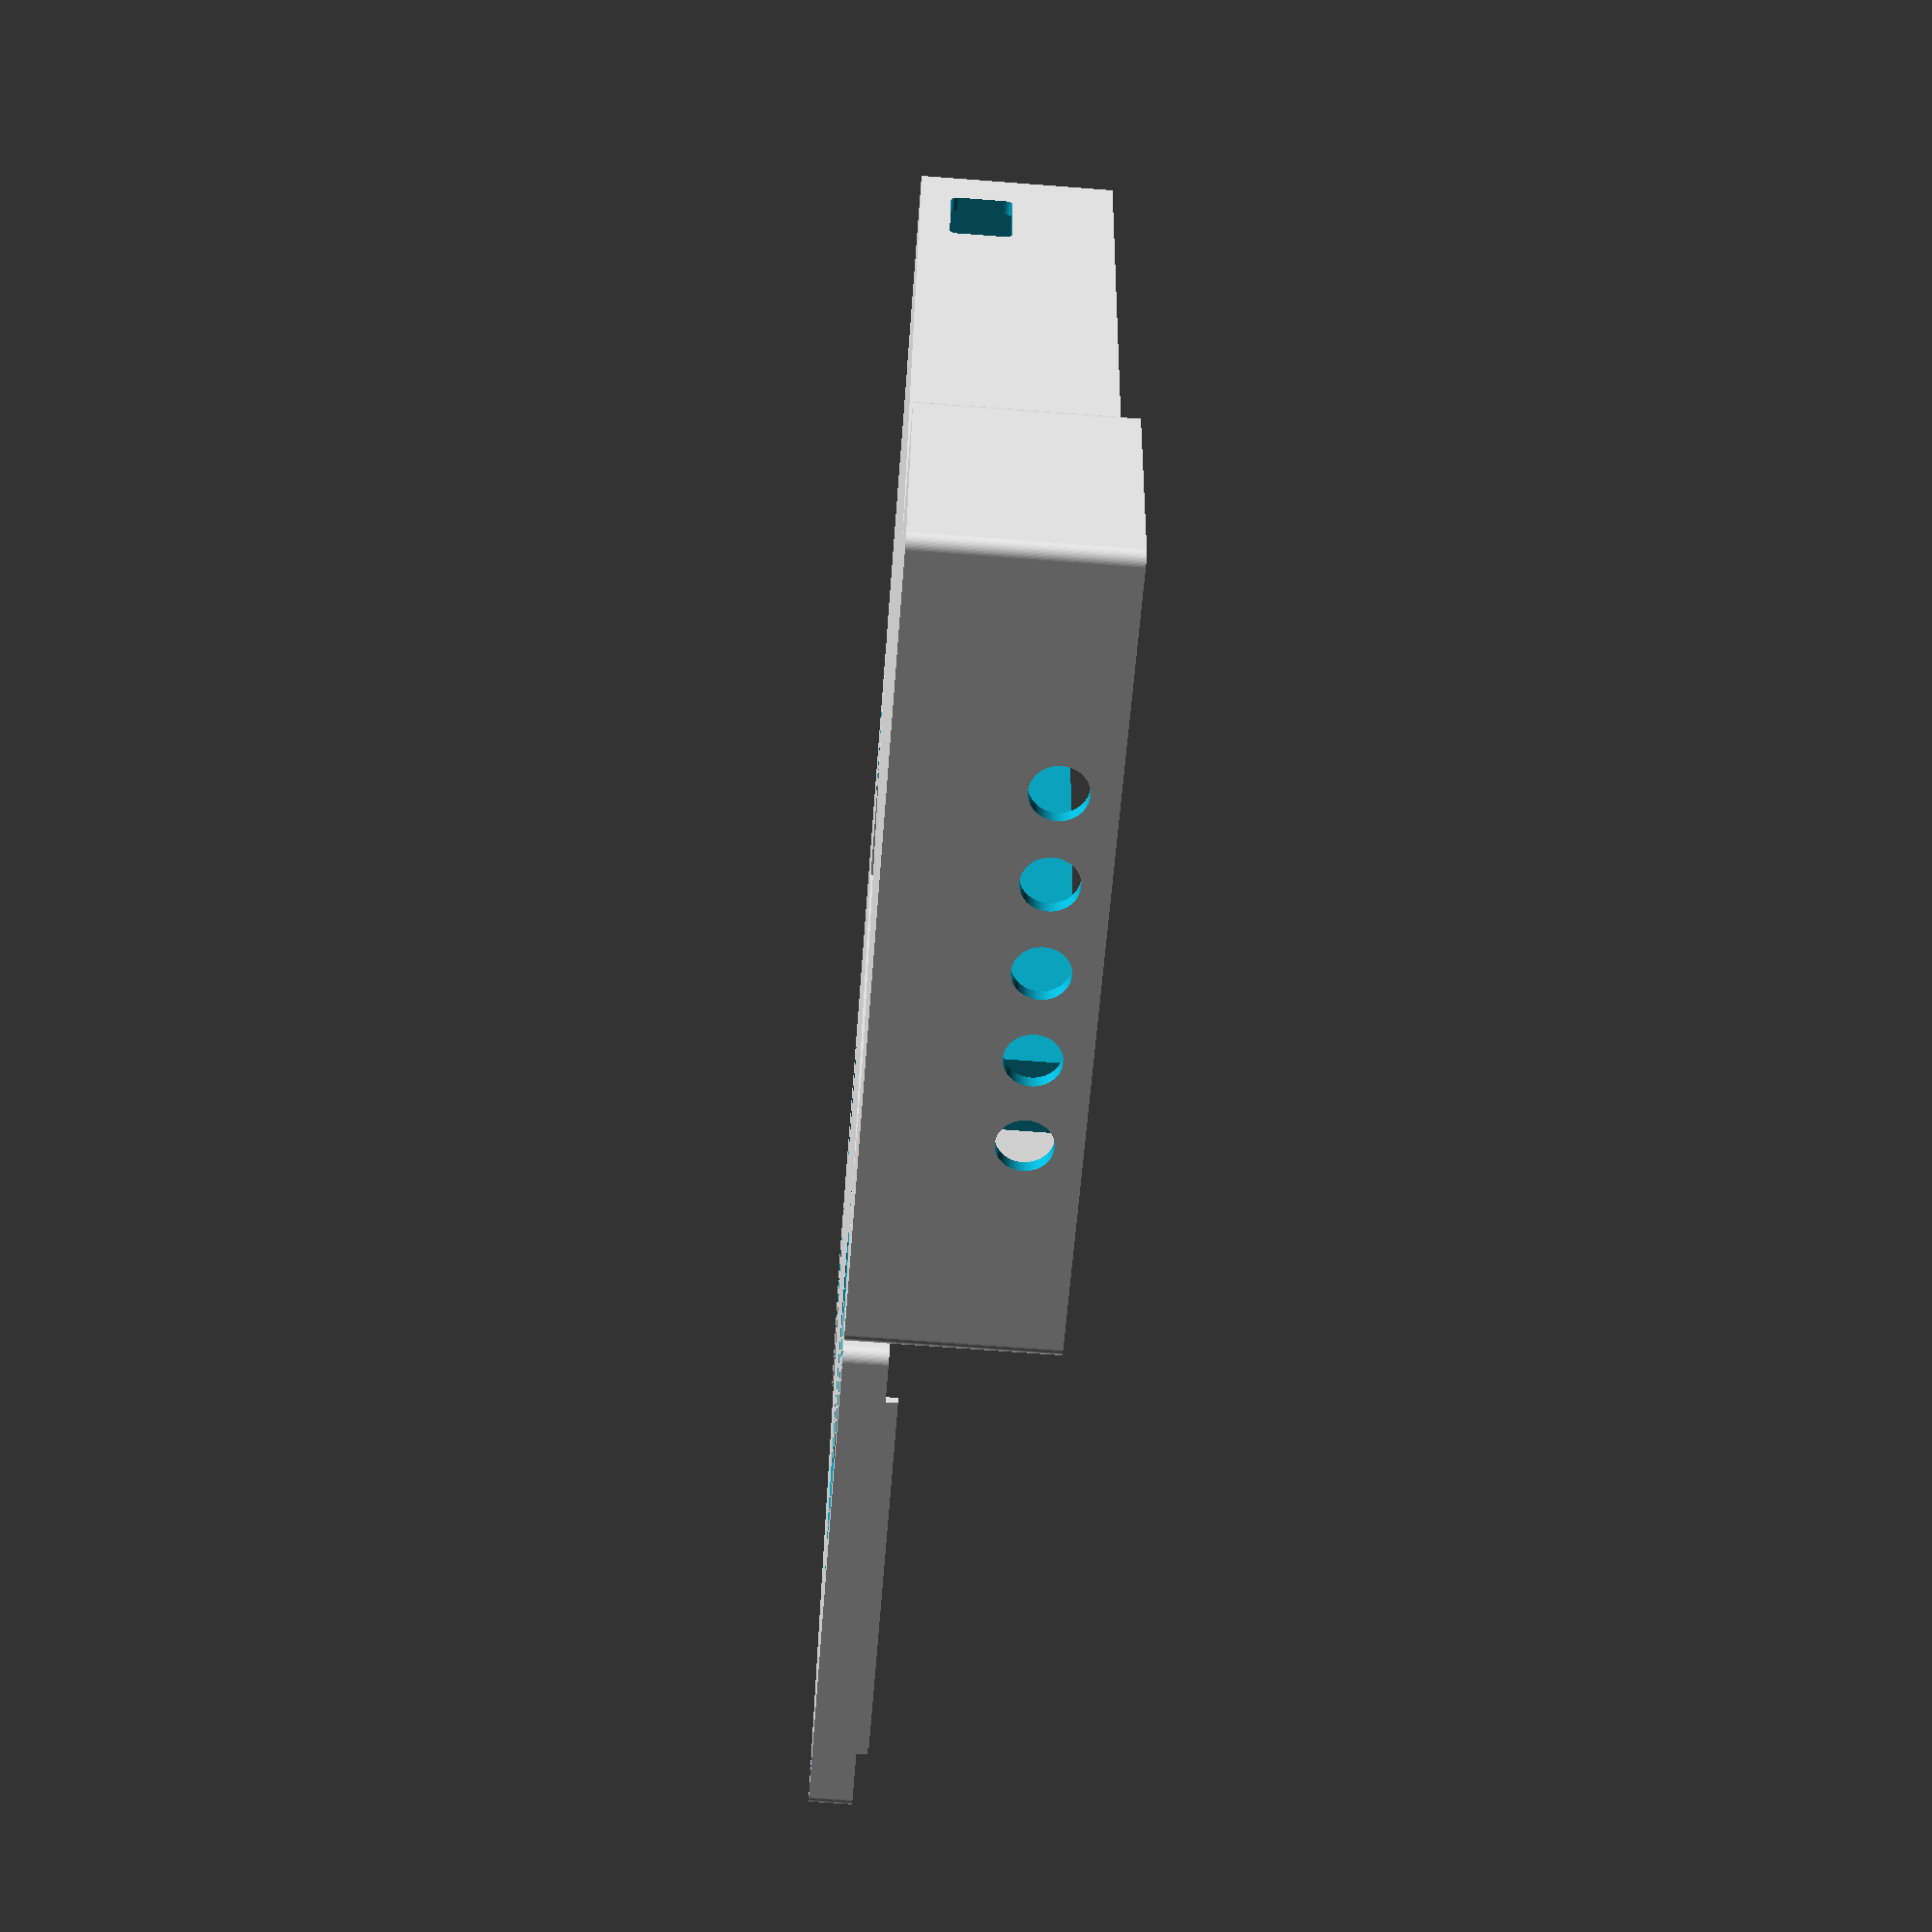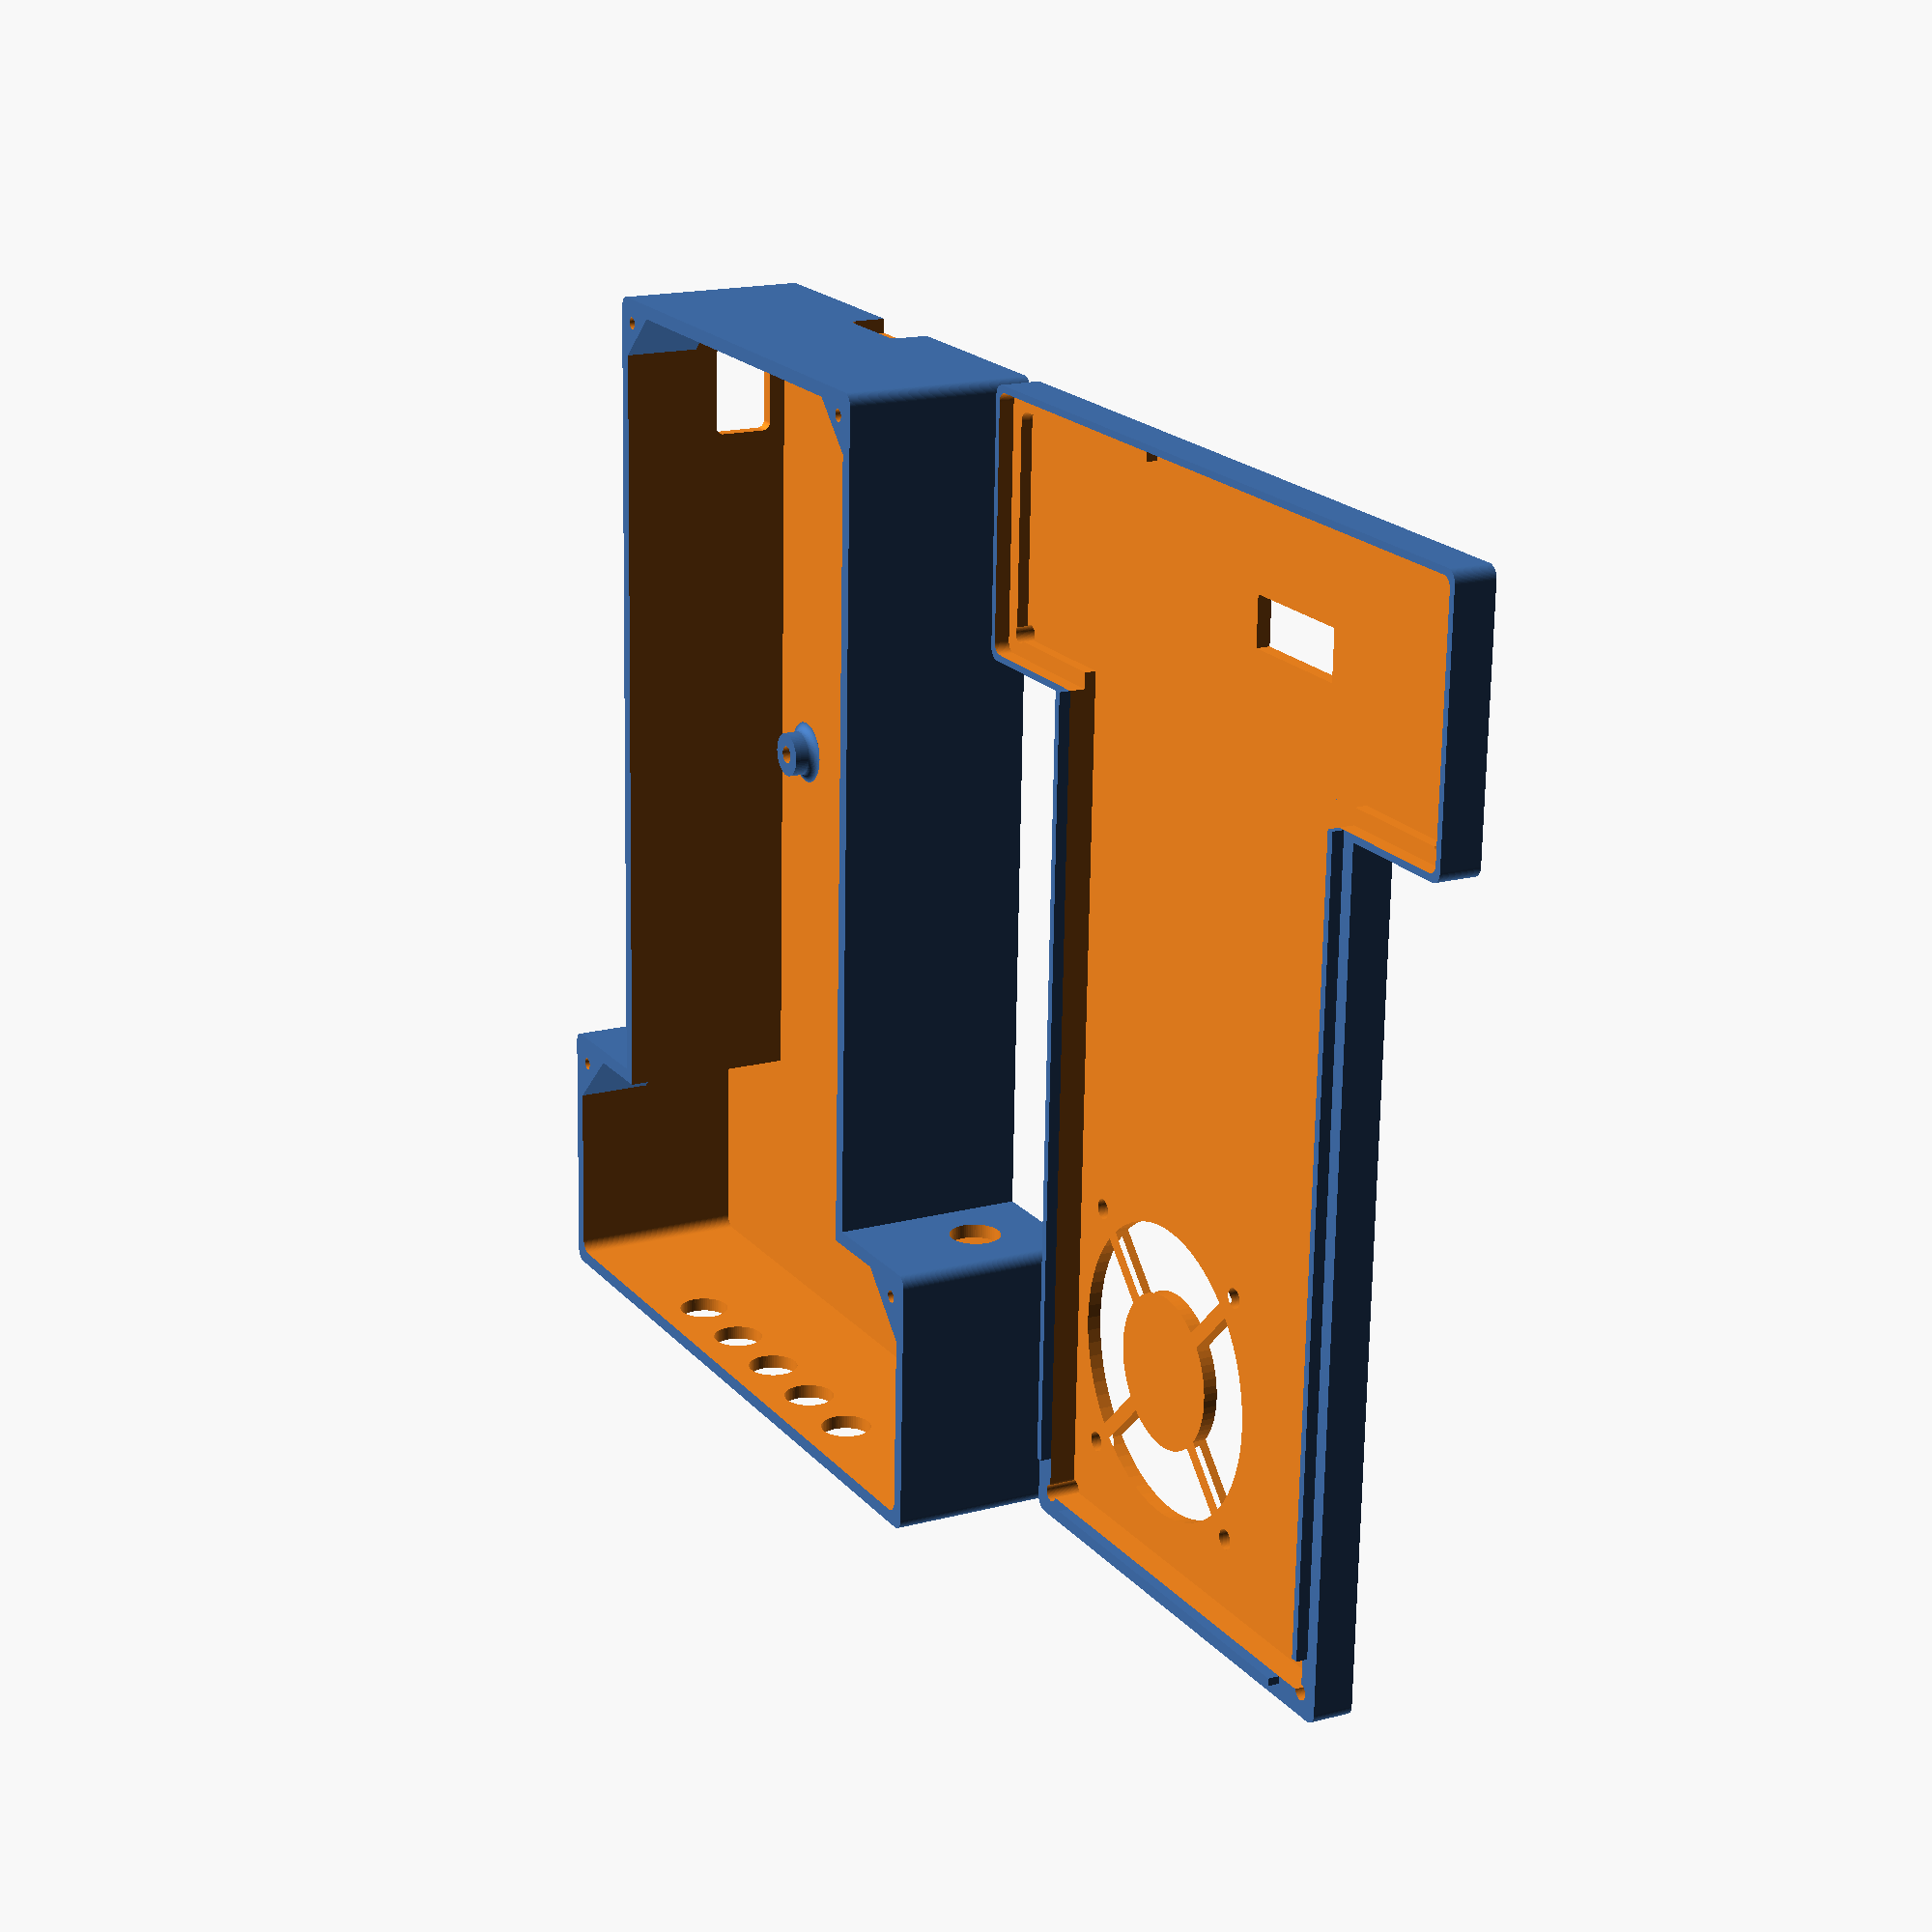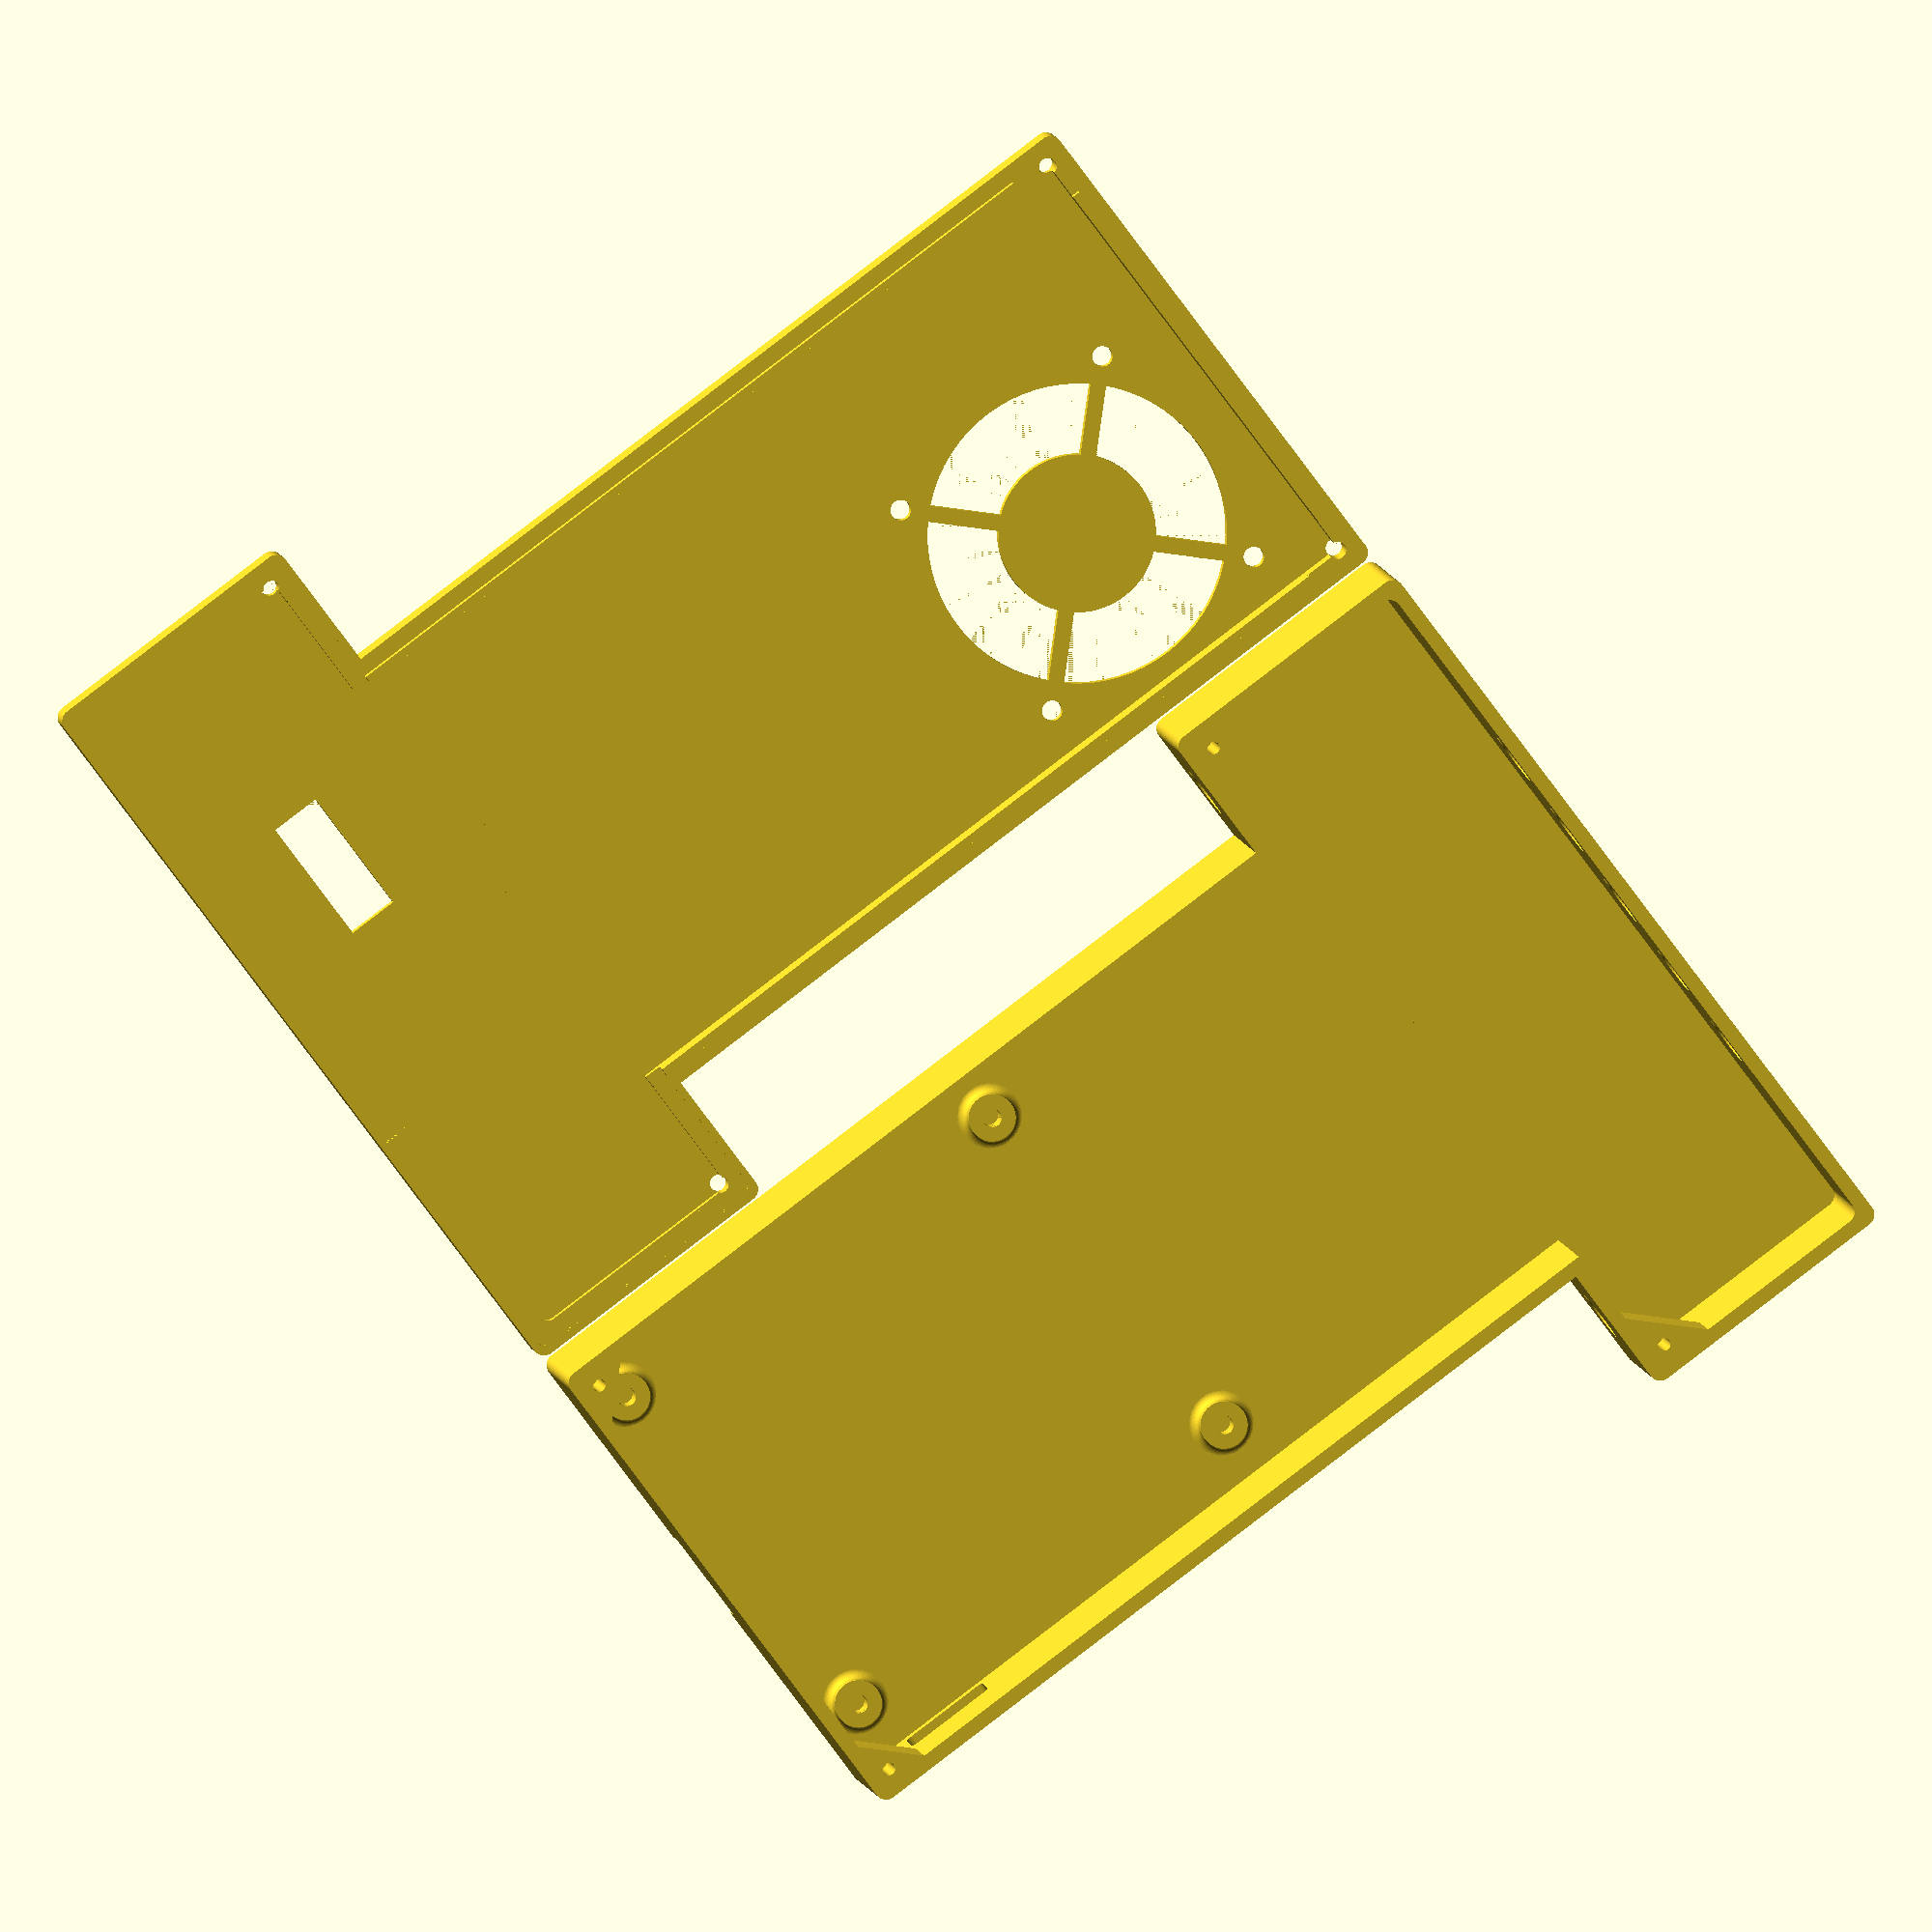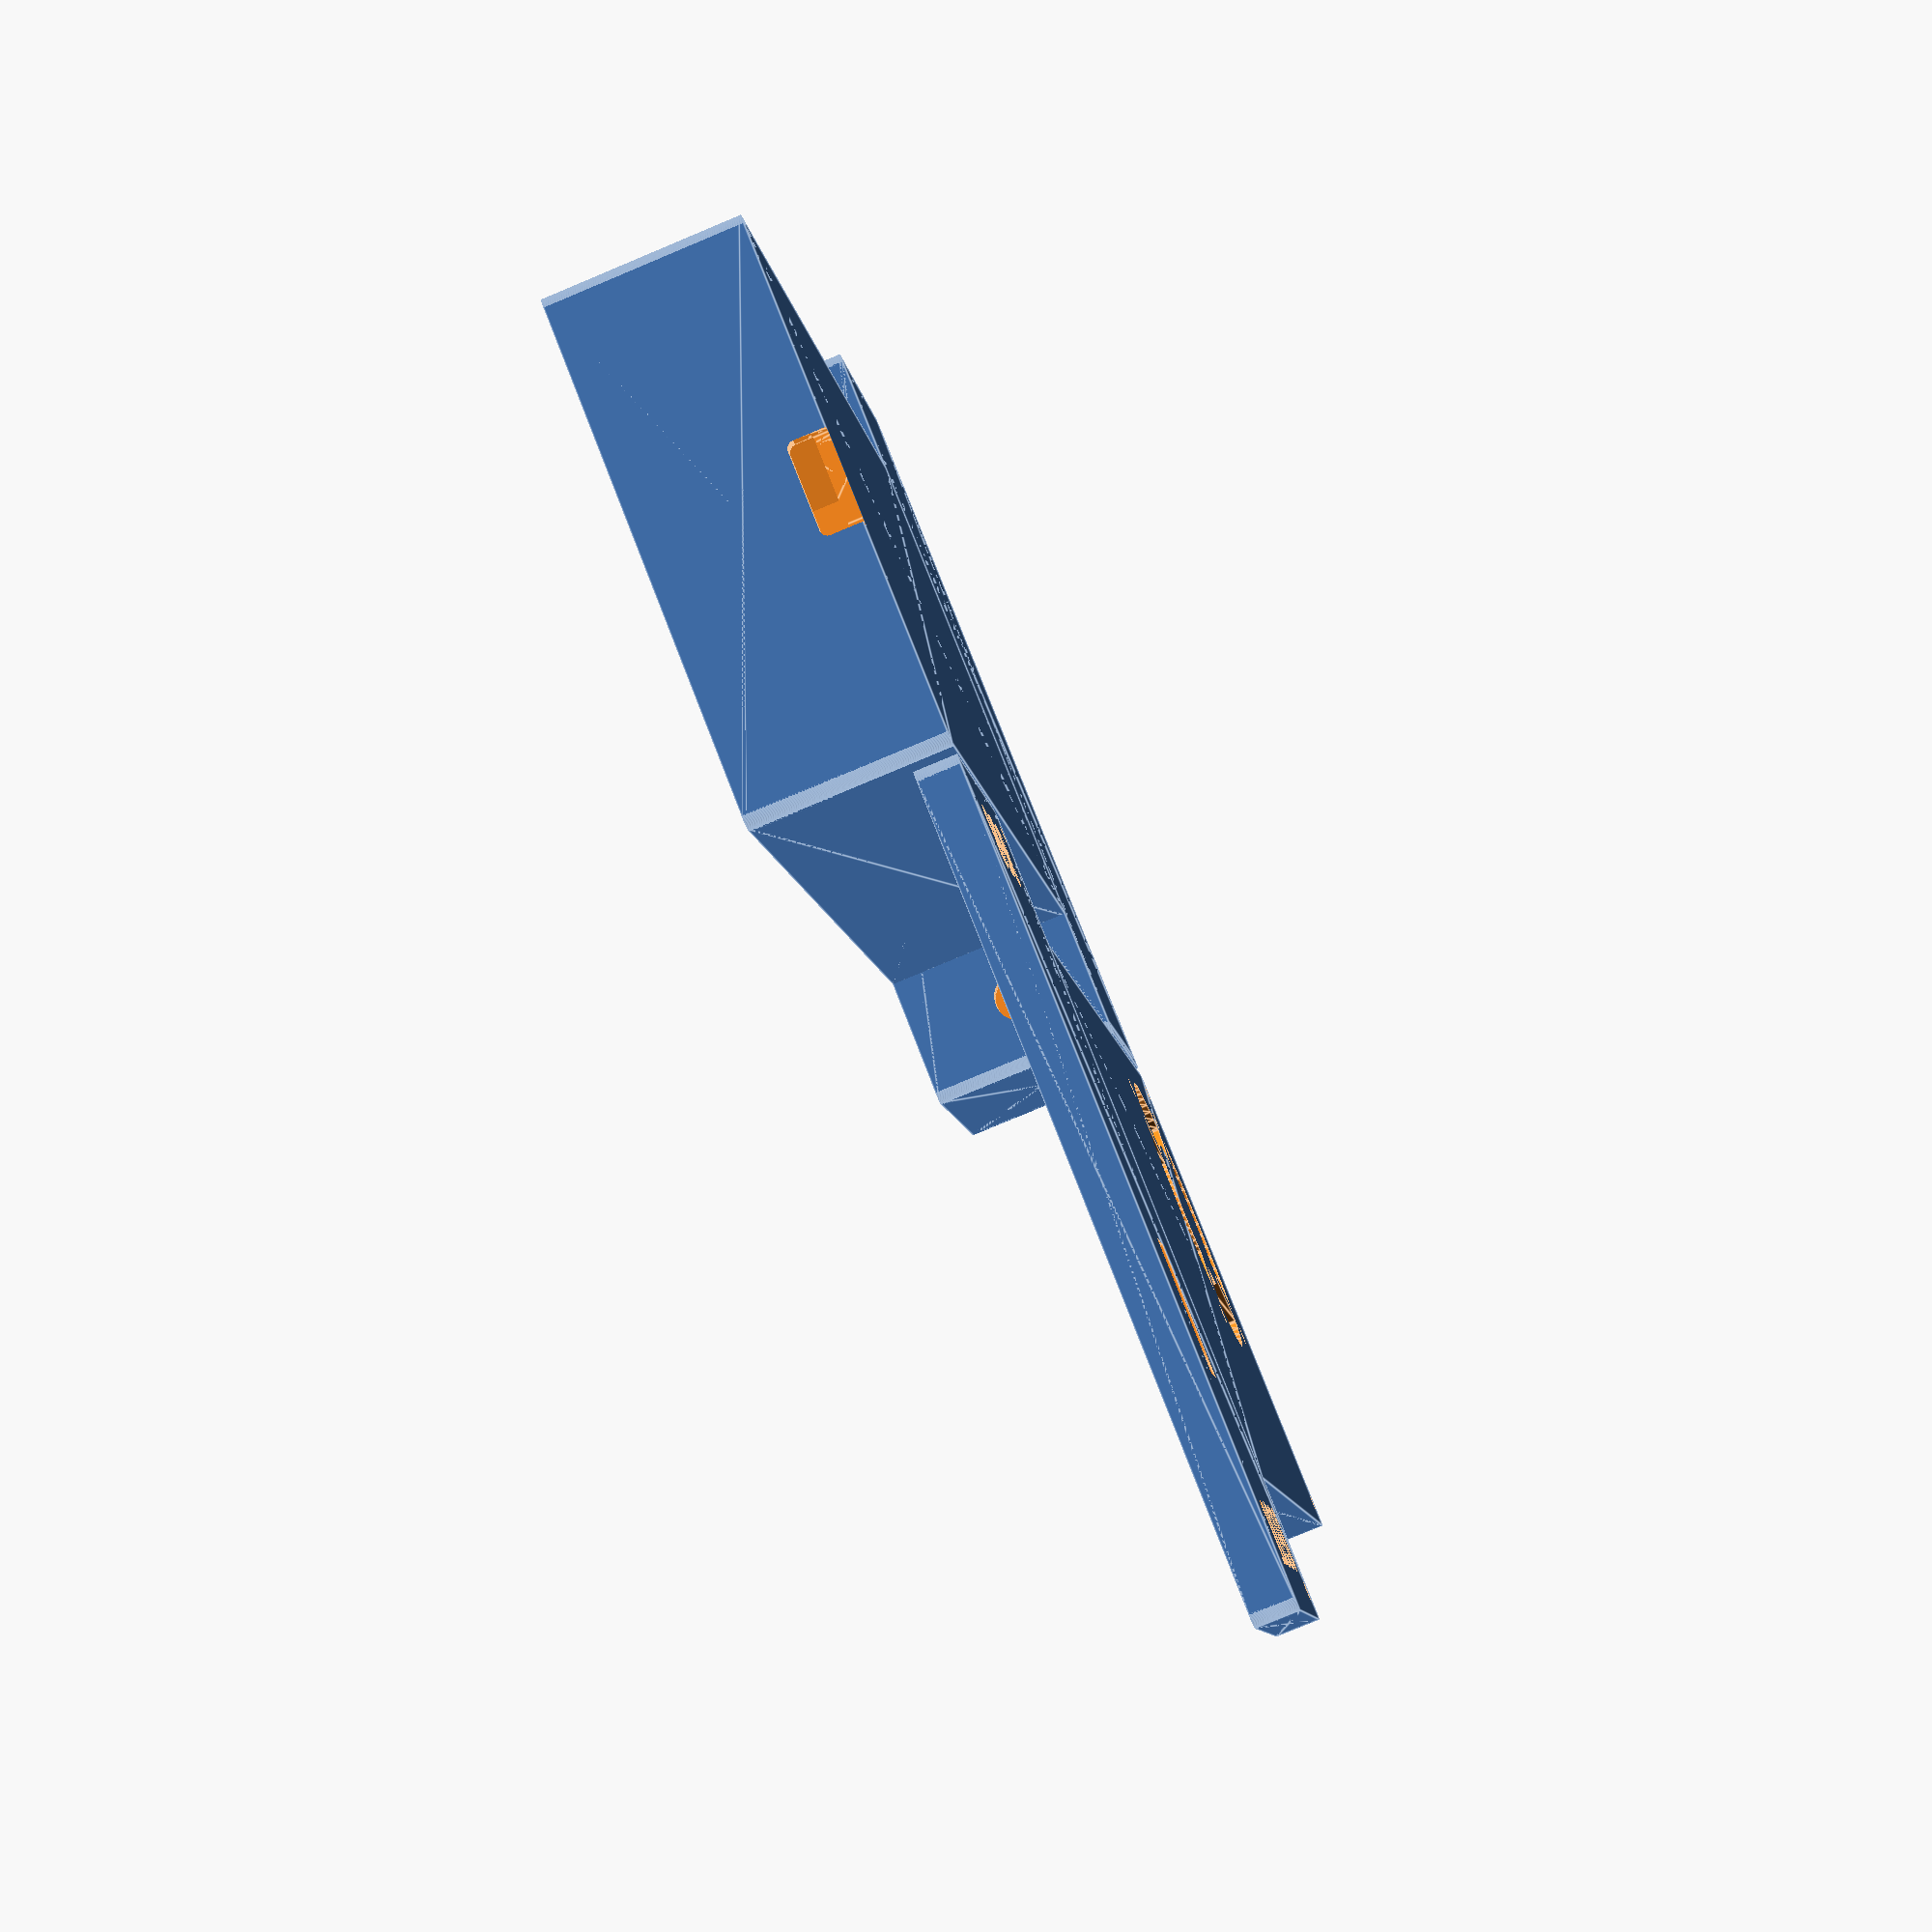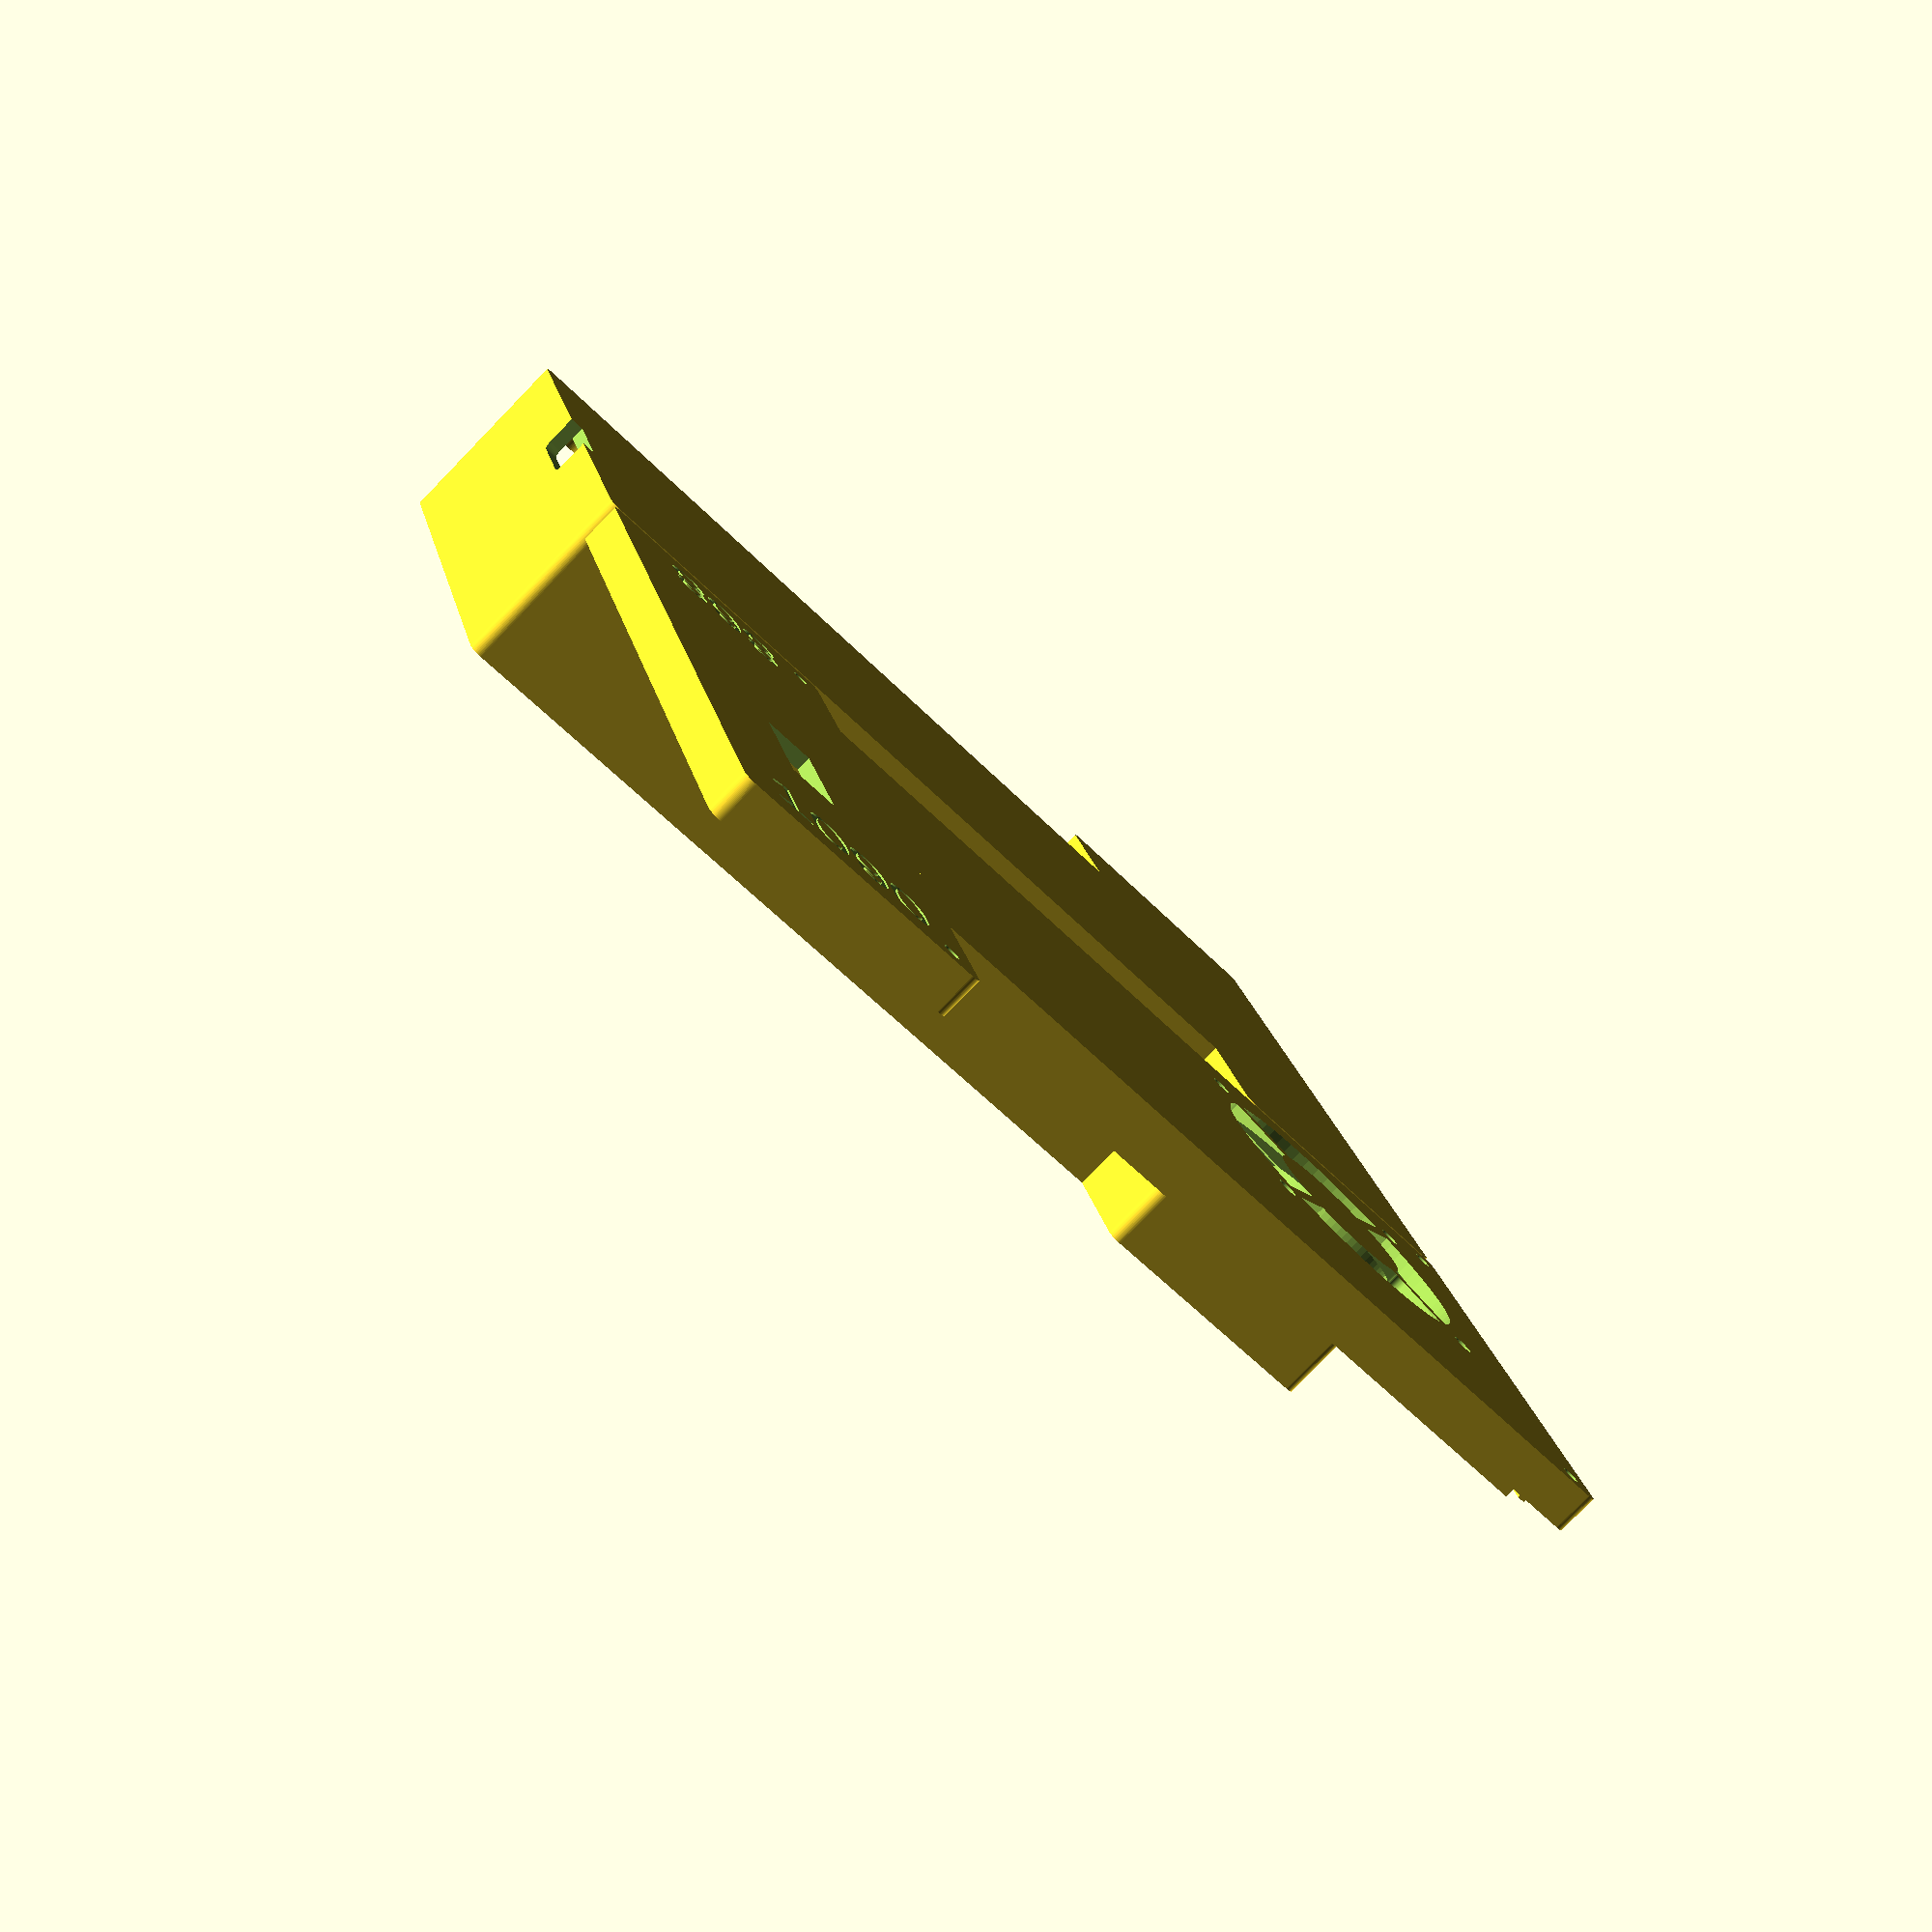
<openscad>
// HOW TO USE:
// Open this file in OpenScad to view or modify it. Hitting F5 will preview the file, F6 to render, then it can be exported.
// For viewing, you will want to uncomment one of these calls, depending on what you want to see

//case();
//lid();
view_side_by_side();
//view_assembled(gap=0.2);

// You can modify the parameters below to get your own custom, slightly modified case


POWER_CONNECTOR_HOLE_WIDTH = 12;
POWER_CONNECTOR_HOLE_HEIGHT = 8;

// wall and base/top thickness
WALL_THICKNESS = 1.8;

OUTSIDE_CORNER_RADIUS = 1.5;

// Use "40", "30" or "NONE" to decide which fan you want to include
FAN_TYPE="40";

// 0.3mm should work on most printers, but you might have small gaps between parts.
// If you have a good printer, go for 0.2 or even 0.15.
PRINTING_TOLERANCE_XY = 0.2; 

// Most printers are more precise in the Z direction
PRITING_TOLERANCE_Z = 0.15;

// This defines the resolution of the resulting meshe's round elements
$fn=70;


// dimensions of the rPI part
_case_main_width = 64 + 2 * WALL_THICKNESS;
_case_main_length = 108 + WALL_THICKNESS;
_case_height = 25;

// dimensions of the T-Beam part
// Important: these are INCLUDING 0.3mm tolerance on each size and 0.1mm in thickness
_tbeam_pcb_width = 100.13 + 2 * PRINTING_TOLERANCE_XY;
_tbeam_pcb_length = 32.89 + 2 * PRINTING_TOLERANCE_XY;
_tbeam_pcb_thickness = 1.7 + 2 * PRITING_TOLERANCE_Z;
_tbeam_corner_radius = 1.3;


// PCB size + walls + tolerance.
// We only use 1*WALL_THICKNESS here, because the base should not be able to fit the T-Beam inside.
// Instead, the T-Beam should rest on the base.
// The lid then uses thinner walls (WALL_THICKNESS/2) around the T-Beam to cover it
_case_wing_width = _tbeam_pcb_width + 1 * WALL_THICKNESS;
_case_wing_length = _tbeam_pcb_length + 1 * WALL_THICKNESS;







// DO NOT MODIFY

// how much the wing stands out on either side
_wing_part_width = (_case_wing_width - _case_main_width) / 2;
_case_total_length = _case_main_length + _case_wing_length;




module roundedcube(size, center=false, rx=0, ry=0, rz=0) {
    module centeredcube() {
        intersection() {
            
            // Extrude upwards for the z radius
            linear_extrude(size[2], center=true)
                offset(r=rz) square([size[0] - 2*rz, size[1] - 2*rz], center=true);
            
            // Extrude for the x radius
            rotate([90, 0, 90])
                linear_extrude(size[0], center=true) 
                    offset(r=rx) square([size[1] - 2*rx, size[2] - 2*rx], center=true);
            
            // Extrude for the y radius
            rotate([90, 0, 0])
                linear_extrude(size[1], center=true) 
                    offset(r=ry) square([size[0] - 2*ry, size[2] - 2*ry], center=true);        
        }
    }
    
    if (center) {
        centeredcube();
    } else {
        translate([size[0]/2, size[1]/2, size[2]/2]) centeredcube();
    }
}


// Helper module to create the basic T-like shape that we use. Used to construct case and lid
module base_case_shape(top_thickness, side_thickness, height) {
    difference() {
        union() {
            // slightly longer for flat corners at the joint to the wings
            roundedcube([_case_main_width, _case_main_length+2, height], rz=OUTSIDE_CORNER_RADIUS);
            translate([-_wing_part_width, _case_main_length])
                roundedcube([_case_wing_width, _case_wing_length, height], rz=OUTSIDE_CORNER_RADIUS);
        }
        
        // make main part hollow hollow
        translate([side_thickness, side_thickness, top_thickness]) {
            roundedcube([_case_main_width-2*side_thickness, _case_main_length + 2, height], rz=OUTSIDE_CORNER_RADIUS);
        }
        
        // make T-Beam part hollow
        translate([-_wing_part_width + side_thickness, _case_main_length + side_thickness, top_thickness]) {
            roundedcube([_case_wing_width - 2 * side_thickness, _case_wing_length - 2*side_thickness, height], rz=OUTSIDE_CORNER_RADIUS);

        }
       
    }
    
}

module base_case() {
    base_case_shape(WALL_THICKNESS, WALL_THICKNESS, _case_height);
}

module pi_screw_mount() {
    union() {
        fillet_radius = 1.2;
        // Creates a fillet around the base for more stability
        rotate_extrude() {
            translate([2.99, 0, 0])
            difference() {
                square(fillet_radius);
                translate([fillet_radius, fillet_radius]) circle(fillet_radius);
            }
        }
        cylinder(3, 3, 3);
    }
}

module pi_screw_mounts() {
    // PI screw hole distances are 58x49mm
    translate([-49/2, -58/2]) pi_screw_mount();
    translate([-49/2, 58/2]) pi_screw_mount();
    translate([49/2, 58/2]) pi_screw_mount();
    translate([49/2, -58/2]) pi_screw_mount();
}

module pi_screw_hole() {
    translate([0, 0, -1]) cylinder(4.01, 1.2, 1.2);
}

module pi_screw_holes() {
    translate([-49/2, -58/2]) pi_screw_hole();
    translate([-49/2, 58/2]) pi_screw_hole();
    translate([49/2, 58/2]) pi_screw_hole();
    translate([49/2, -58/2]) pi_screw_hole();
}


module power_connector_hole() {
    radius = WALL_THICKNESS / 2;
    translate([-WALL_THICKNESS - 0.01, -POWER_CONNECTOR_HOLE_WIDTH / 2, -POWER_CONNECTOR_HOLE_HEIGHT / 2])
        roundedcube([WALL_THICKNESS + 0.02, POWER_CONNECTOR_HOLE_WIDTH, POWER_CONNECTOR_HOLE_HEIGHT],
                     rx=1);
}


module sd_card_hole() {
    translate([-6, -WALL_THICKNESS/2 - 0.01, -5.01])
        roundedcube([12.01, WALL_THICKNESS + 1.0, 10.01], ry=1);
}


module sma_connector_hole() {
    translate([0, -0.01])
        rotate([0, 90, 90])
            cylinder(h=WALL_THICKNESS + 0.02, r=3.35);
}

module corner_screw_holder(rotation_deg, holeradius, holexoffset, holeyoffset, cornersize=6) {
    rotate([0, 0, rotation_deg]) {
        difference() {
            // corner notch
            linear_extrude(height=10) 
                polygon([[0,0], [cornersize,0], [0,cornersize]]);
            
            // screw hole
            // We leave a single layer (0.3mm) on the bottom, so that
            // 3d printer can do some bridging easily
            translate([holexoffset, holeyoffset, 0.3])
                cylinder(10.00, r=holeradius);
        }
    }
}

module vent_holes() {
    // The cooling vent holes that are used for air-intage/exhaust on the back side
    // double as SMA connector holes. They are aligned to where the SMA connector is located on T-Beams.
    // (center for T-Beam 0.7, off-center for T-Beam 1.0 and non-fixed via cable on newer revisions
    for (i = [0 : 11.2 : 32]) {
        translate([i, 0, 0]) sma_connector_hole();
        translate([-i, 0, 0]) sma_connector_hole();
    }
}

// MAIN MODULE TO BUILD THE CASE
module case() {
    // See here for exact dimensions of the pi:
    // https://www.raspiworld.com/images/other/drawings/Raspberry-Pi-1-2-3-Model-B.pdf
    // We use a bit of tolerance for the case (e.g. 0.5mm from the left side)
    intersection() {
        difference() {
            union() {
                base_case();
                // Create PI screw pillars
                translate([_case_main_width/2, 58/2 + WALL_THICKNESS + 4, WALL_THICKNESS])
                    pi_screw_mounts();
                
                // screw holders for the lid. 
                translate([WALL_THICKNESS, WALL_THICKNESS, _case_height - 10])
                    corner_screw_holder(0, 0.8, 1.4, 1.4);
                translate([_case_main_width-WALL_THICKNESS, WALL_THICKNESS, _case_height - 10])
                    corner_screw_holder(90, 0.8, 1.4, 1.4);
                
                
                // Note that the T-Beam screws are _not_ symmetric.
                // On the side where the GPS chip is, distance from from side is 2.36mm (to hole-center).
                // On the other side, it is 2.67mm Thistens to the longer sides is 2.59 all around
                // Additionally, add 0.3mm tolerance
                offset_gps_side = 2.36 + PRINTING_TOLERANCE_XY - WALL_THICKNESS / 2;
                offset_pin_side = 2.67 + PRINTING_TOLERANCE_XY - WALL_THICKNESS / 2;
                offset_other = 2.59 + PRINTING_TOLERANCE_XY - WALL_THICKNESS / 2;
                
                translate([-_wing_part_width+WALL_THICKNESS, _case_main_length+WALL_THICKNESS, _case_height - 10])
                    corner_screw_holder(0, 0.8, offset_gps_side, offset_other, cornersize=7.5);
                
                translate([_case_main_width + _wing_part_width - WALL_THICKNESS, _case_main_length+WALL_THICKNESS, _case_height - 10])
                    corner_screw_holder(90, 0.8, offset_pin_side, offset_other, cornersize=7.5);
            }
            // clear holes for PI screws
            translate([_case_main_width/2, 58/2 + WALL_THICKNESS + 4, WALL_THICKNESS])
                pi_screw_holes();
            

            // clear hole for power connector
            // left side: older PI have the power connector 10.6mm in, pi4 has 12.4mm. We use the average 11.5
            // -> 11.5 + 0.5 gap from the side
            // height: wall + pillar height + pcb height + socket height/2
            translate([_case_main_width, WALL_THICKNESS + 0.5 + 11.5, WALL_THICKNESS + 3 + 1.5 + 3.3/2])
                power_connector_hole();
            
            // clear hole for SD card slot
            translate([_case_main_width / 2, 0, 0])
                sd_card_hole();
            

            
            // The two SMA connectors
            translate([-8, _case_main_length, WALL_THICKNESS + 8])
                sma_connector_hole();
            translate([_case_main_width + 8, _case_main_length, WALL_THICKNESS + 8])
                sma_connector_hole();
            

            // Remove vent holes (double-SMA-connector-holes for T-Beam antenna)
            translate([_case_main_width / 2, _case_total_length - WALL_THICKNESS, _case_height - 6.8 + PRITING_TOLERANCE_Z])
                vent_holes();
        }
    }
}

module tbeam() {
    // Dimensions: see here. We leave 0.3mm gap on each side, so these numbers are a bit larger
    roundedcube([_tbeam_pcb_width, _tbeam_pcb_length, _tbeam_pcb_thickness], rz=_tbeam_corner_radius);
}

module lid_screw_hole() {
    translate([0, 0, -0.01]) cylinder(h=10, r=1.1);
}

module gps_antenna_hole() {
    square([16 + 2 * PRINTING_TOLERANCE_XY, 6 + 2 * PRINTING_TOLERANCE_XY]);
}

// 40mm fan: fan(holedist=32, outercircle=19, innercircle=10)
// 30mm fan: fan(holedist=24, outercircle=14, innercircle=9)
module fan(holedist=32, outercircle=19, innercircle=10) {
    holeoffset = holedist / 2;
    // Screw holes
    translate([-holeoffset, -holeoffset]) circle(1.3);
    translate([-holeoffset, holeoffset]) circle(1.3);
    translate([holeoffset, -holeoffset]) circle(1.3);
    translate([holeoffset, holeoffset]) circle(1.3);
    
    difference() {
        circle(outercircle);
        circle(innercircle);
        
        // Now remove a cross, so the guard in the middle has something it is attached to
        rotate(45) {
            square([2, 100], center = true);
            square([100, 2], center = true);
        }    
    }
}


// MAIN MODULE TO BUILD THE LID
module lid() {
    difference() {
        lid_height = WALL_THICKNESS + 1.5 + _tbeam_pcb_thickness;
        union() {
            
            // lid height will be thickness of the base + 1.5mm space for soldering joints on the T-Beam
            // + thickness of the PCB (incl. tolerances)
            
            base_case_shape(WALL_THICKNESS, WALL_THICKNESS + 1 + PRINTING_TOLERANCE_XY, lid_height);
            
            // lid guides so that the lid fits nicely on the base and gaps are not so visible
            // the +- 6 or 12 is to leave space for the screw holders in the main case
            tolerance = PRINTING_TOLERANCE_XY;
            
            // TODO: no idea why lid_height - 0.001 is needed. Otherwise the STL export will have the 
            // guides exported as seperate objects with 0 distance..
            translate([WALL_THICKNESS + tolerance, WALL_THICKNESS + tolerance + 6, lid_height - 0.001])
                cube([1.0, _case_main_length - WALL_THICKNESS - tolerance - 6 + WALL_THICKNESS/2, 1.5]);
            
            translate([_case_main_width - WALL_THICKNESS - tolerance - 1, WALL_THICKNESS + tolerance + 6, lid_height - 0.001])
                cube([1.0, _case_main_length - WALL_THICKNESS - tolerance - 6 + WALL_THICKNESS/2, 1.5]);
            
            translate([WALL_THICKNESS + tolerance + 6, WALL_THICKNESS + tolerance, lid_height - 0.001])
                cube([_case_main_width - 2 * WALL_THICKNESS - 2 * tolerance - 12, 1.0, 1.5]);
        }
        
        translate([-_wing_part_width + WALL_THICKNESS/2, _case_main_length + WALL_THICKNESS/2, lid_height - _tbeam_pcb_thickness + 0.001])
            tbeam();
        
        // This cube will make sure there is a bit of space for the solder-joints of the SMA connector on the older T-Beams.
        // They are quite large...
        translate([_case_main_width / 2 - 17.5, _case_total_length - WALL_THICKNESS/2 - 5 , WALL_THICKNESS])
            cube([35, 5, 2]);
        
        // screw holes
        translate([WALL_THICKNESS + 1.4, WALL_THICKNESS + 1.4])
            lid_screw_hole(); 
        translate([_case_main_width - WALL_THICKNESS - 1.4, WALL_THICKNESS + 1.4])
            lid_screw_hole(); 
        
        // Note that the T-Beam screws are _not_ symmetric.
        // On the side where the GPS chip is, distance from from side is 2.36mm (to hole-center).
        // On the other side, it is 2.67mm Thistens to the longer sides is 2.59 all around
        // Additionally, add 0.3mm tolerance
        translate([-_wing_part_width + WALL_THICKNESS / 2 + PRINTING_TOLERANCE_XY + 2.67,
                   _case_main_length + WALL_THICKNESS / 2 + 2.59 + PRINTING_TOLERANCE_XY])
            lid_screw_hole();
        translate([_case_main_width + _wing_part_width - WALL_THICKNESS / 2 - PRINTING_TOLERANCE_XY - 2.36,
                   _case_main_length + WALL_THICKNESS / 2 + 2.56 + PRINTING_TOLERANCE_XY])
            lid_screw_hole(); 
        
        
        // Fan (40mm). TODO: add 30mm variant?
        if (FAN_TYPE == "40") {
            translate([8.5 + 16, 12 + 16, -0.01])
                linear_extrude(height=WALL_THICKNESS+0.05) fan();
        } else if (FAN_TYPE == "30") {
            translate([8.5 + 16, 12 + 16, -0.01])
                linear_extrude(height=WALL_THICKNESS+0.05) fan(holedist=24, outercircle=14, innercircle=9);
        }
            
        // GPS Antenna
        translate([40, _case_total_length-20, -0.01])
            linear_extrude(height=WALL_THICKNESS + 0.05) gps_antenna_hole();
        
        // 868 and 1090 text
        translate([-_wing_part_width+8, _case_main_length + _case_wing_length / 2, -0.1]) 
            linear_extrude(height=0.3) rotate(90) scale([1, -1, 1]) text("868", valign="center", halign="center", size=8);
        
        translate([_case_main_width+8, _case_main_length + _case_wing_length / 2, -0.1]) 
            linear_extrude(height=0.3) rotate(270) scale([1, -1, 1]) text("1090", valign="center", halign="center", size=8);
    }
}


module view_side_by_side() {
    case();
    translate([-_wing_part_width - 1, _case_total_length]) rotate(180) lid();
}

module view_assembled(gap=0.1) {
    // Intersection helps to visualize if we actually have the lid and case intersect (i.e. error)
    //intersection() {
        case();
        translate([_case_main_width, 0, _case_height + gap + 4.9]) rotate([180, 0, 180]) lid();
    //}
}



</openscad>
<views>
elev=248.1 azim=351.0 roll=274.4 proj=p view=solid
elev=342.9 azim=182.1 roll=62.0 proj=p view=solid
elev=354.8 azim=53.1 roll=353.6 proj=o view=solid
elev=260.5 azim=159.6 roll=67.3 proj=p view=edges
elev=260.0 azim=106.1 roll=44.2 proj=p view=solid
</views>
